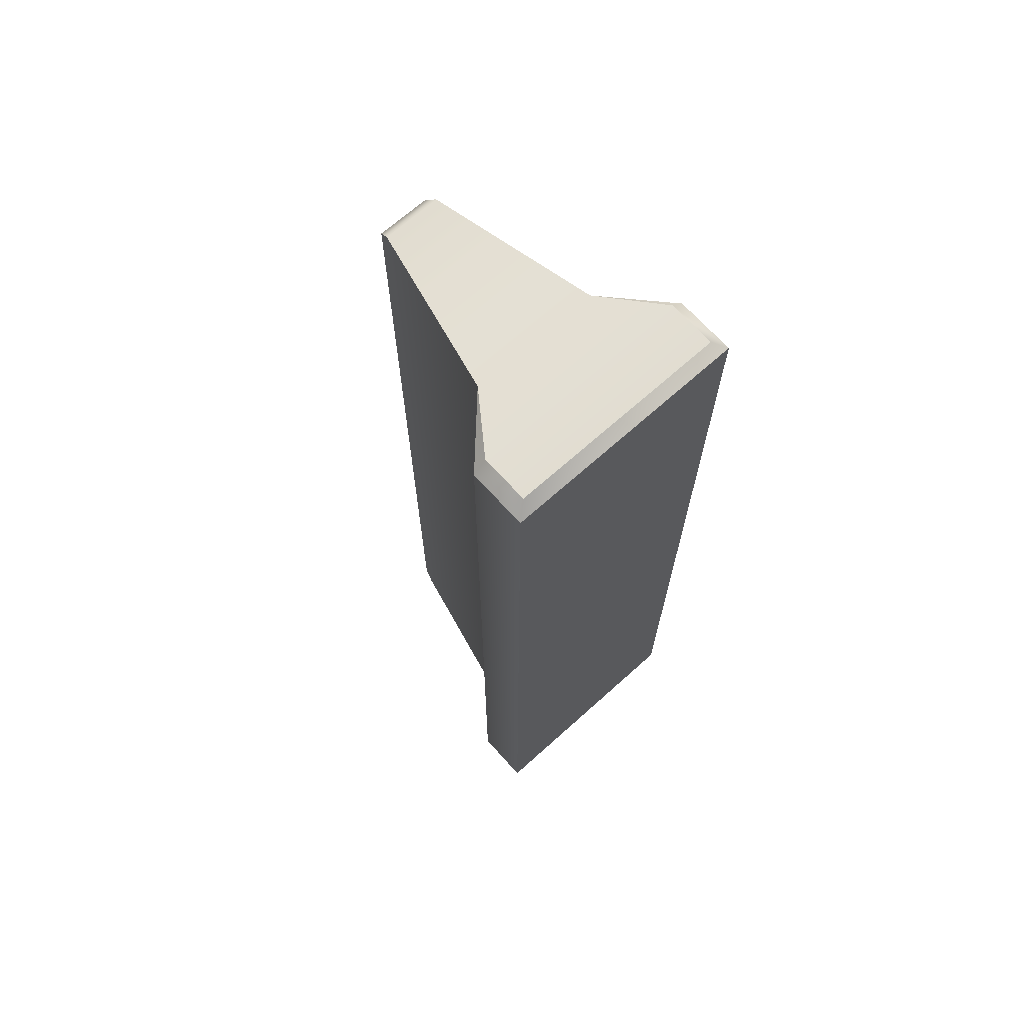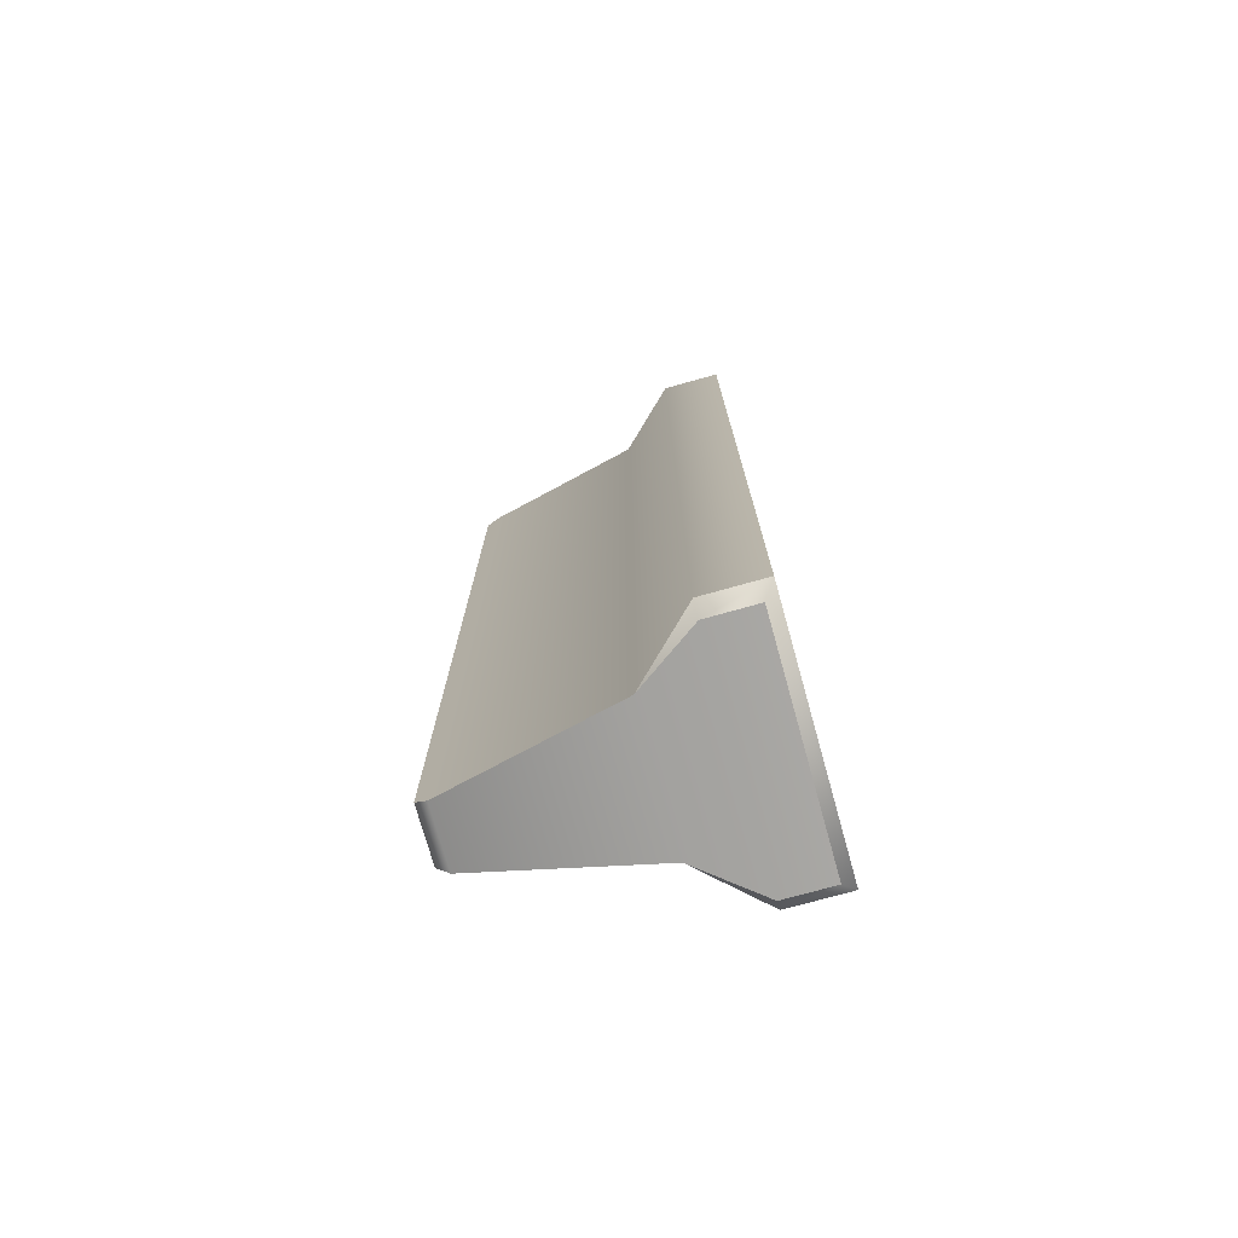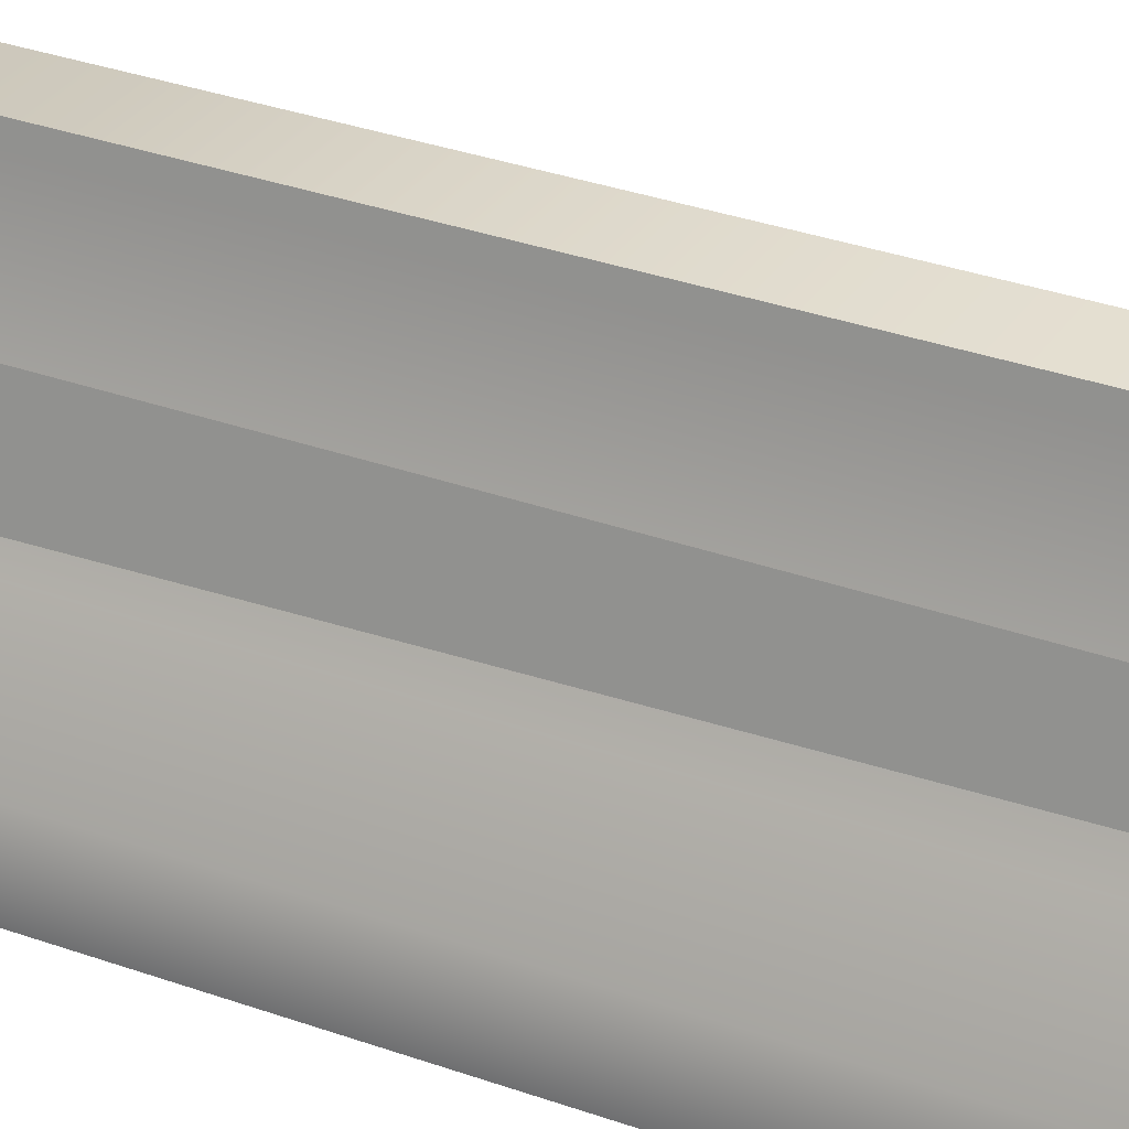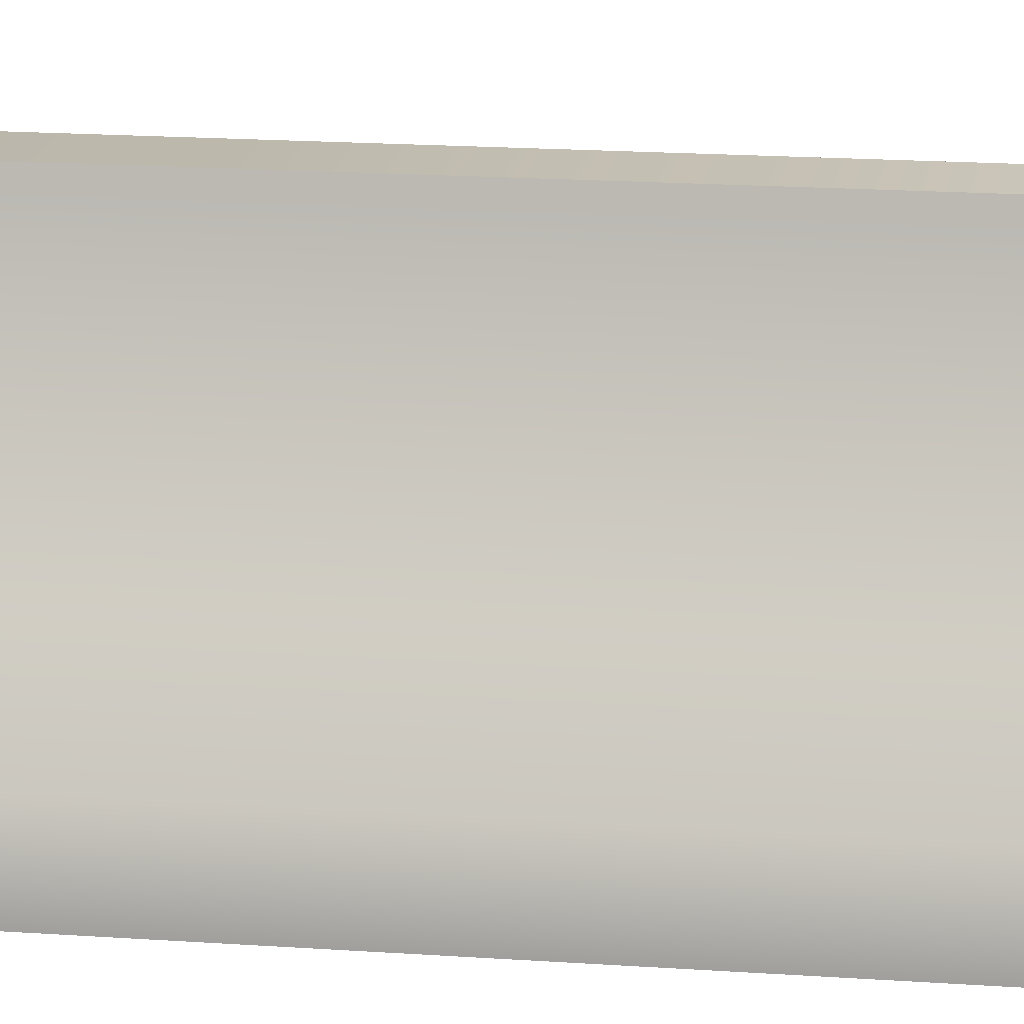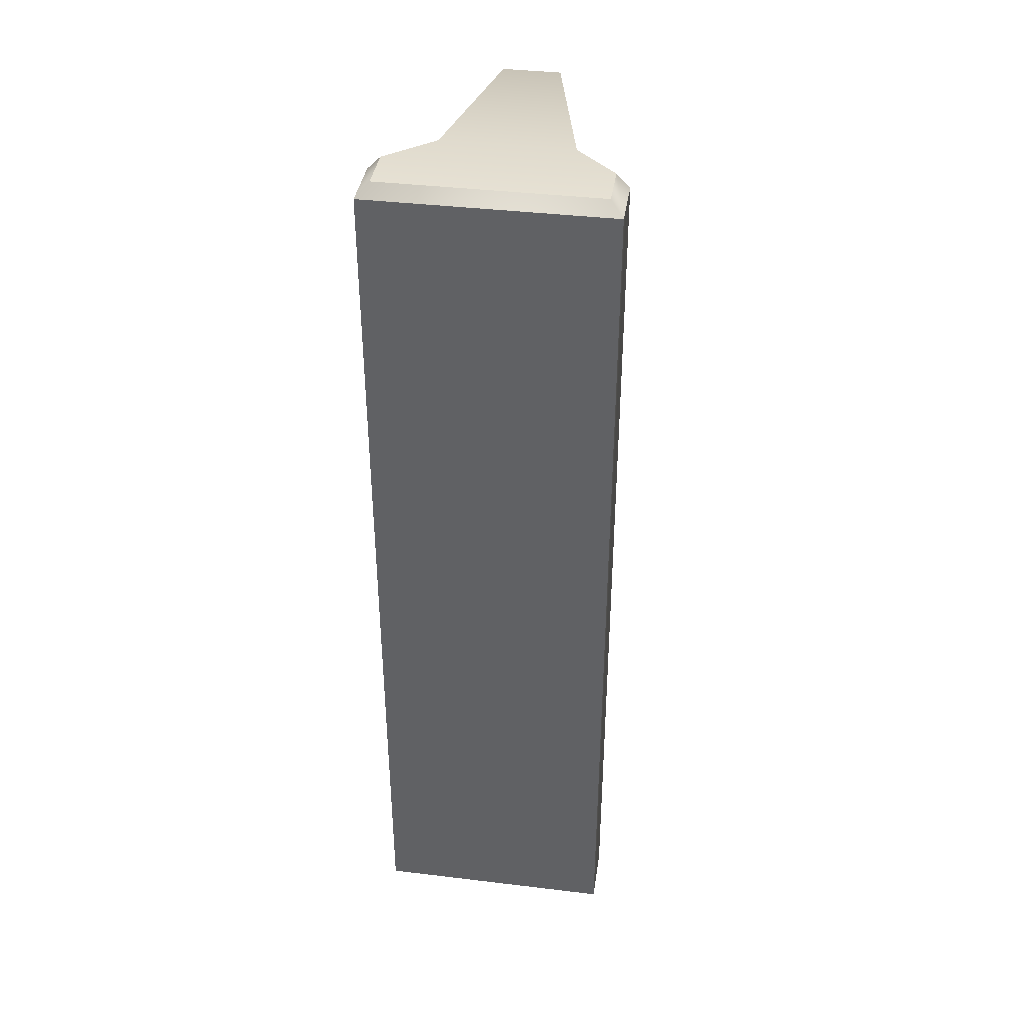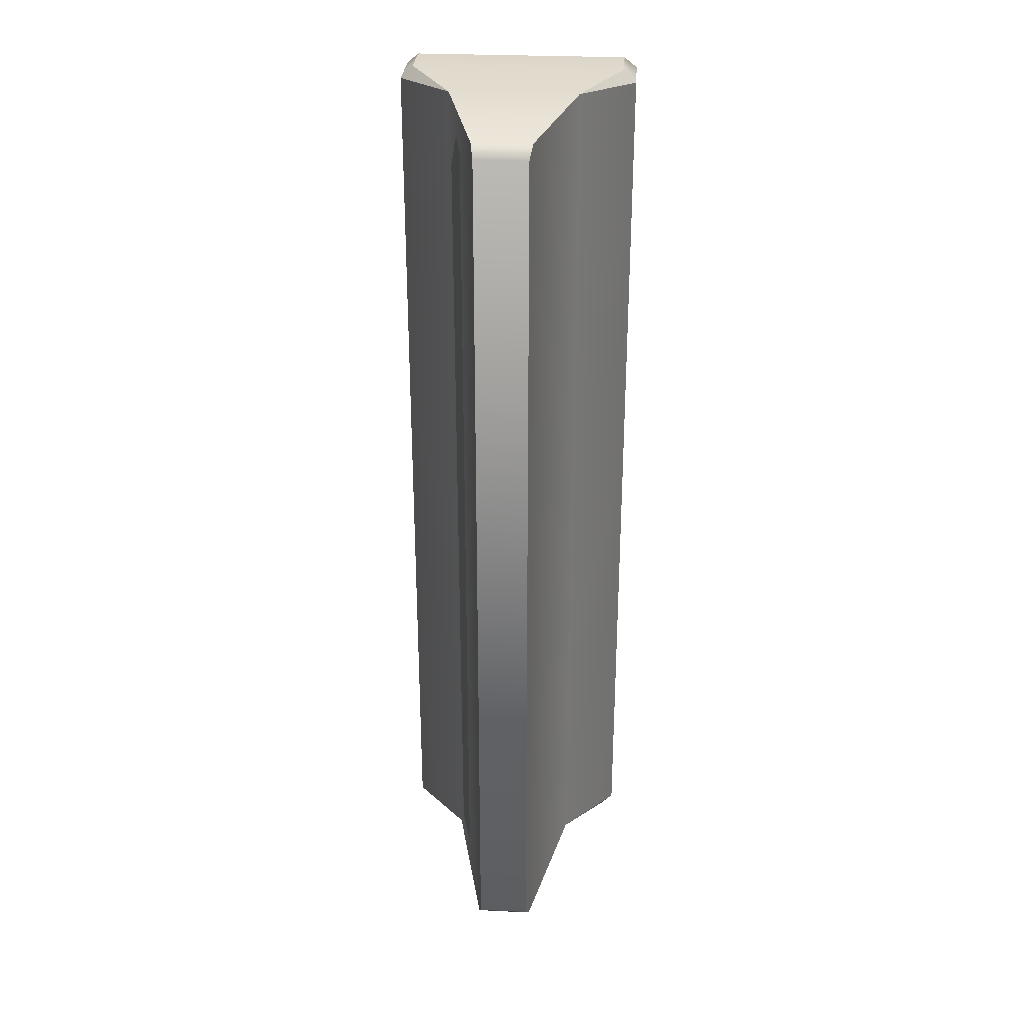
<metadata>
{"format":"obj","ext":"obj","renderer":"f3d","projection":"perspective","resolution":1024,"background":"white","views":[{"elev":68.7,"azim":-41.9,"up":"+Z"},{"elev":-74.8,"azim":-74.4,"up":"+Z"},{"elev":31.3,"azim":117.4,"up":"+Y"},{"elev":17.1,"azim":-81.8,"up":"+Y"},{"elev":38.8,"azim":8.6,"up":"+Z"},{"elev":29.4,"azim":-176.0,"up":"+Z"}]}
</metadata>
<code>
g Barrier_1A
v 0.4465 0.24 1.95
v 0.27 0.48 1.911
v 0.5 0.24 1.896
v -0.5 0.24 1.896
v -0.27 0.48 1.911
v -0.4465 0.24 1.95
v 0.5 0.24 -1.896
v 0.27 0.48 -1.911
v 0.4465 0.24 -1.95
v -0.4465 0.24 -1.95
v -0.27 0.48 -1.911
v -0.5 0.24 -1.896
v -0.4465 0.04439 1.95
v 0.4465 0.24 1.95
v 0.4465 0.04439 1.95
v -0.4465 0.24 1.95
v -0.27 0.48 1.911
v 0.27 0.48 1.911
v -0.1193 1.15 1.911
v 0.1193 1.15 1.911
v -0.1193 1.15 -1.911
v 0.27 0.48 -1.911
v 0.1193 1.15 -1.911
v -0.27 0.48 -1.911
v -0.4465 0.24 -1.95
v 0.4465 0.24 -1.95
v 0.4465 0.04439 -1.95
v -0.4465 0.04439 -1.95
v 0.5 0 1.896
v 0.5 0.24 1.896
v 0.5 0.24 -1.896
v 0.5 0 -1.896
v -0.27 0.48 -1.911
v -0.27 0.48 1.911
v -0.5 0.24 1.896
v -0.5 0.24 -1.896
v -0.5 0 -1.896
v -0.5 0.24 -1.896
v -0.5 0.24 1.896
v -0.5 0 1.896
v 0.27 0.48 1.911
v 0.27 0.48 -1.911
v 0.5 0.24 -1.896
v 0.5 0.24 1.896
v -0.5 0.24 1.896
v -0.4465 0.24 1.95
v -0.4465 0.04439 1.95
v -0.5 0 1.896
v -0.4465 0.24 -1.95
v -0.5 0.24 -1.896
v -0.5 0 -1.896
v -0.4465 0.04439 -1.95
v 0.5 0 1.896
v 0.4465 0.04439 1.95
v 0.4465 0.24 1.95
v 0.5 0.24 1.896
v 0.4465 0.04439 -1.95
v 0.5 0 -1.896
v 0.5 0.24 -1.896
v 0.4465 0.24 -1.95
v -0.5 0 1.896
v -0.4465 0.04439 1.95
v 0.4465 0.04439 1.95
v 0.5 0 1.896
v -0.1193 1.15 1.911
v 0.108 1.2 1.861
v 0.1193 1.15 1.911
v -0.108 1.2 1.861
v 0.108 1.2 -1.861
v -0.108 1.2 -1.861
v 0.1193 1.15 -1.911
v -0.1193 1.15 -1.911
v 0.1193 1.15 -1.911
v 0.108 1.2 1.861
v 0.108 1.2 -1.861
v 0.1193 1.15 1.911
v 0.27 0.48 -1.911
v 0.27 0.48 1.911
v -0.1193 1.15 -1.911
v -0.27 0.48 1.911
v -0.27 0.48 -1.911
v -0.1193 1.15 1.911
v -0.108 1.2 -1.861
v -0.108 1.2 1.861
v 0.2464 0.5901 -1.79
v 0.2581 0.538 1.616
v 0.2183 0.715 1.8
v 0.1943 0.8214 -1.748
v 0.1943 0.8214 1.765
v 0.5 0 -1.896
v -0.5 0 -1.896
v -0.5 0 1.896
v 0.5 0 1.896
v -0.4465 0.04439 -1.95
v -0.5 0 -1.896
v 0.5 0 -1.896
v 0.4465 0.04439 -1.95
g Barrier_1A_0
f 3 2 1
f 6 5 4
f 9 8 7
f 12 11 10
f 15 14 13
f 14 16 13
f 16 14 17
f 14 18 17
f 19 17 18
f 20 19 18
f 23 22 21
f 22 24 21
f 25 24 22
f 26 25 22
f 25 26 27
f 28 25 27
f 31 30 29
f 32 31 29
f 35 34 33
f 36 35 33
f 39 38 37
f 40 39 37
f 43 42 41
f 44 43 41
f 47 46 45
f 48 47 45
f 51 50 49
f 52 51 49
f 55 54 53
f 56 55 53
f 59 58 57
f 60 59 57
f 63 62 61
f 64 63 61
f 67 66 65
f 66 68 65
f 66 69 68
f 69 70 68
f 70 69 71
f 72 70 71
f 75 74 73
f 74 76 73
f 73 76 77
f 76 78 77
f 81 80 79
f 80 82 79
f 79 82 83
f 82 84 83
f 87 86 85
f 85 88 87
f 88 89 87
f 92 91 90
f 93 92 90
f 96 95 94
f 97 96 94

</code>
